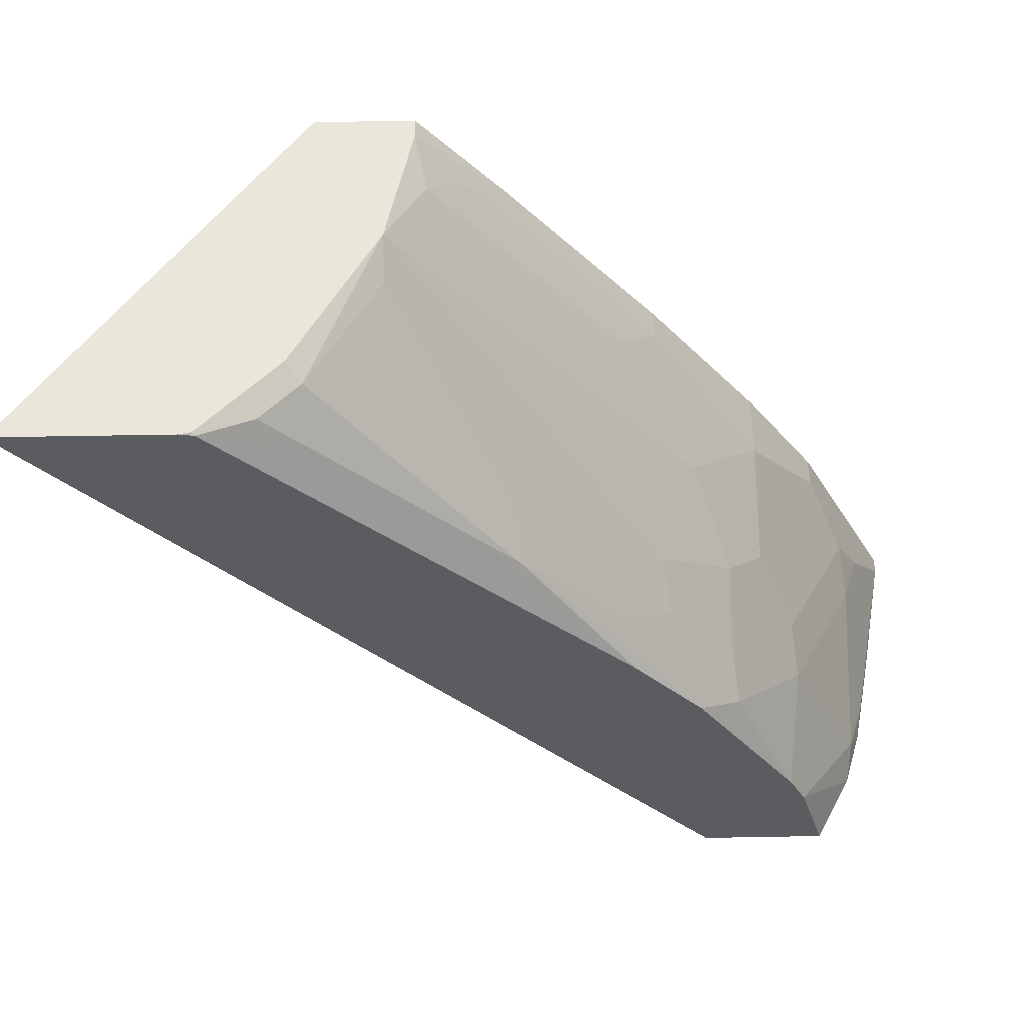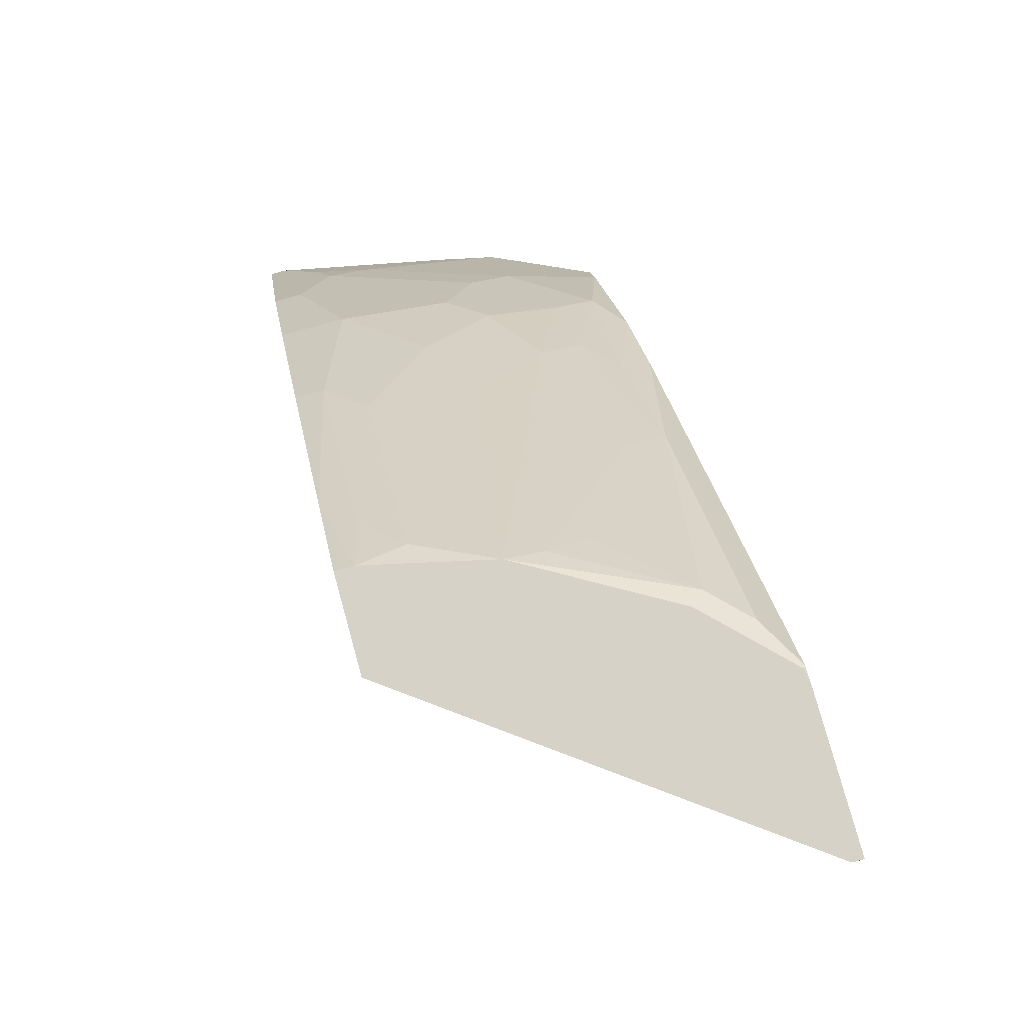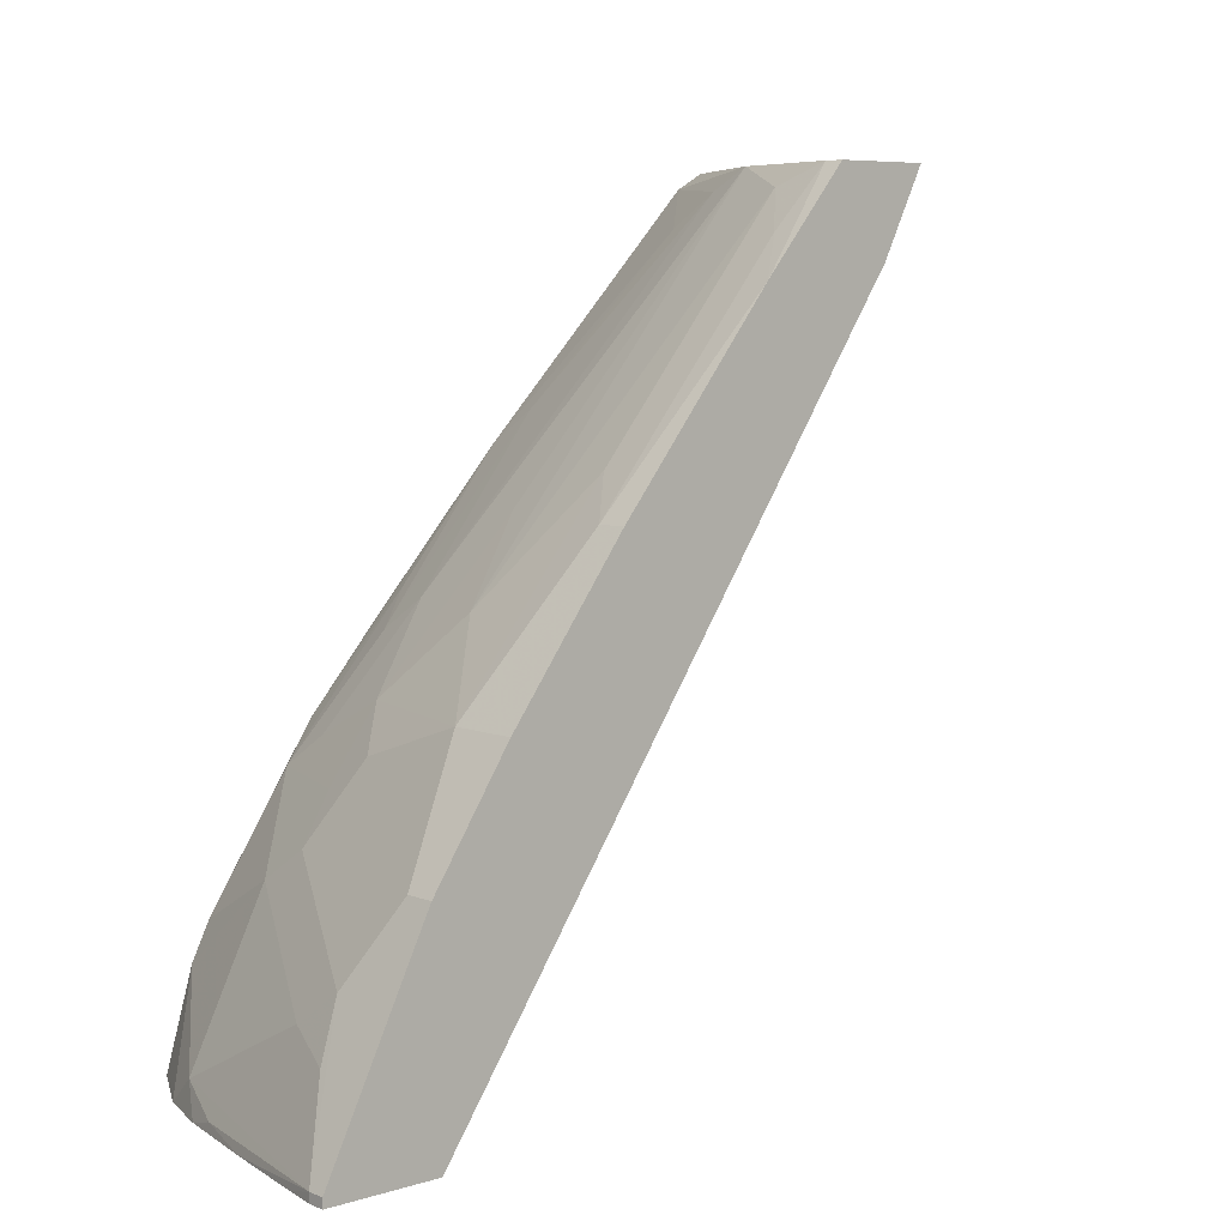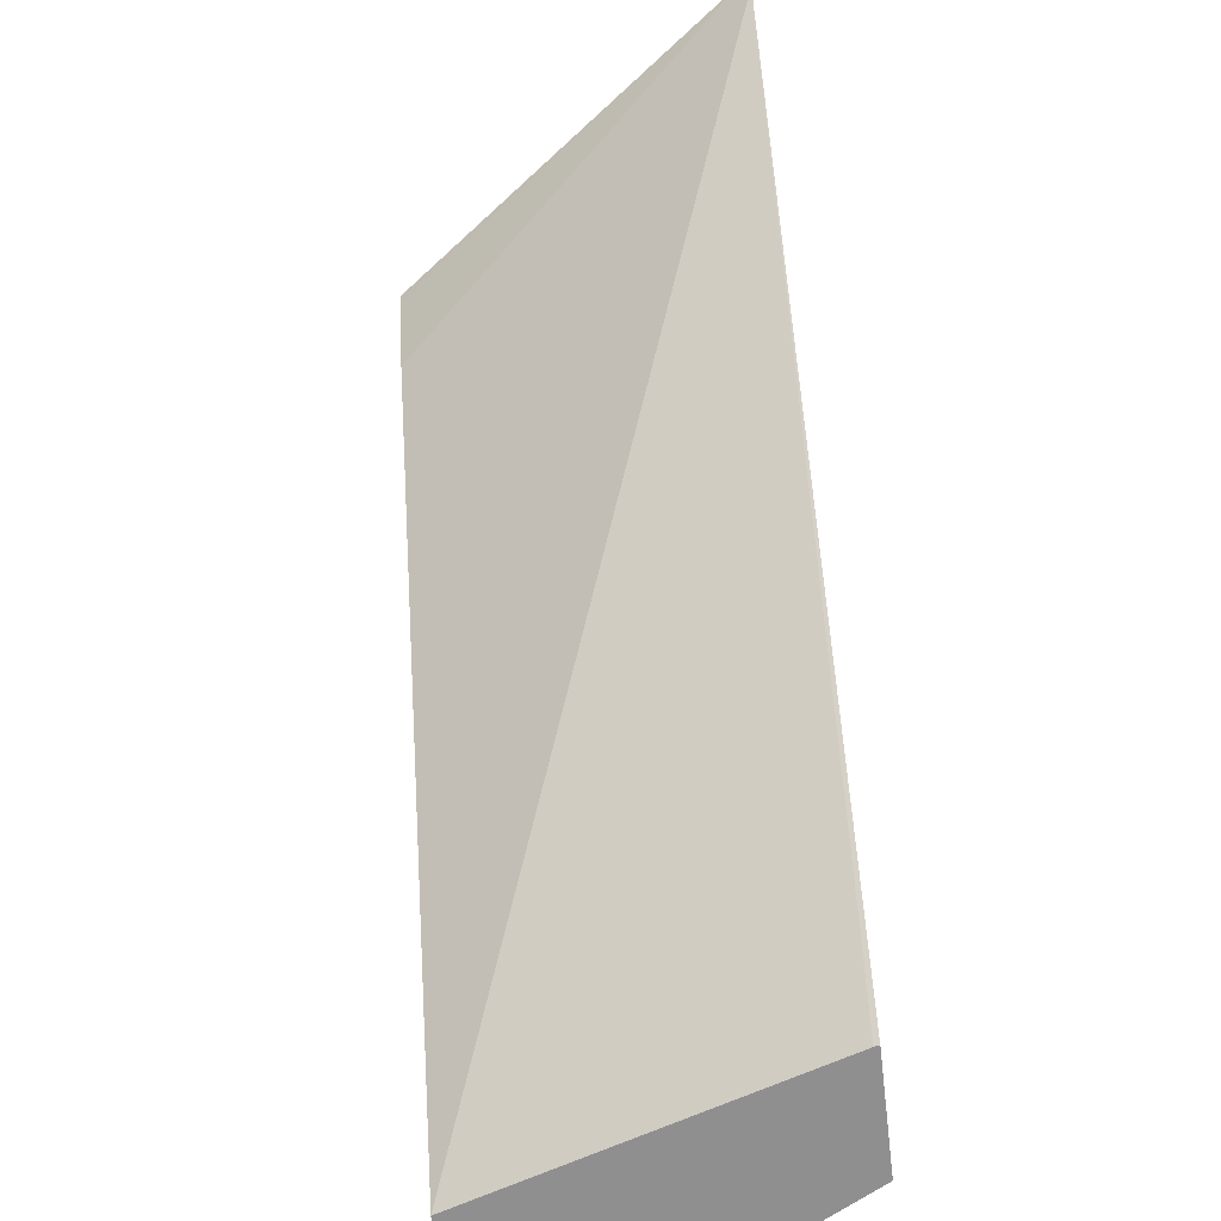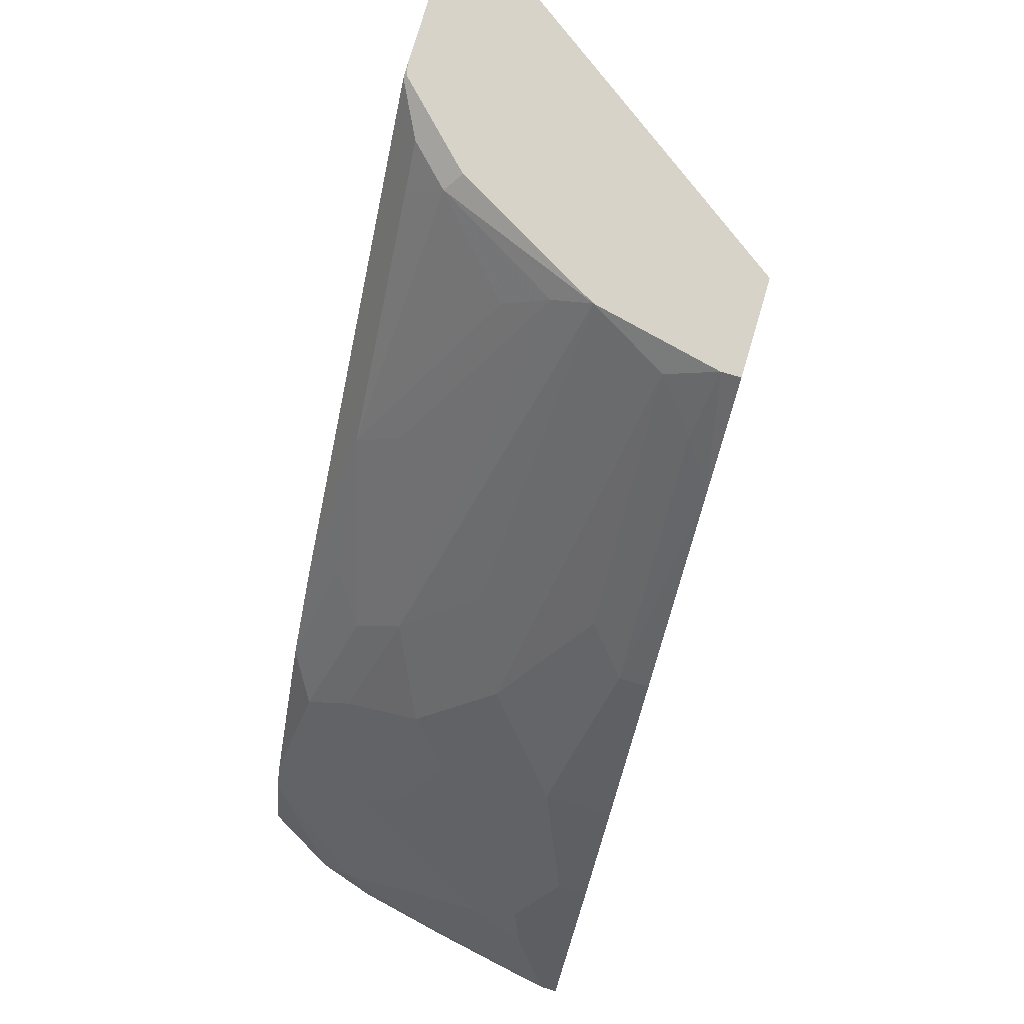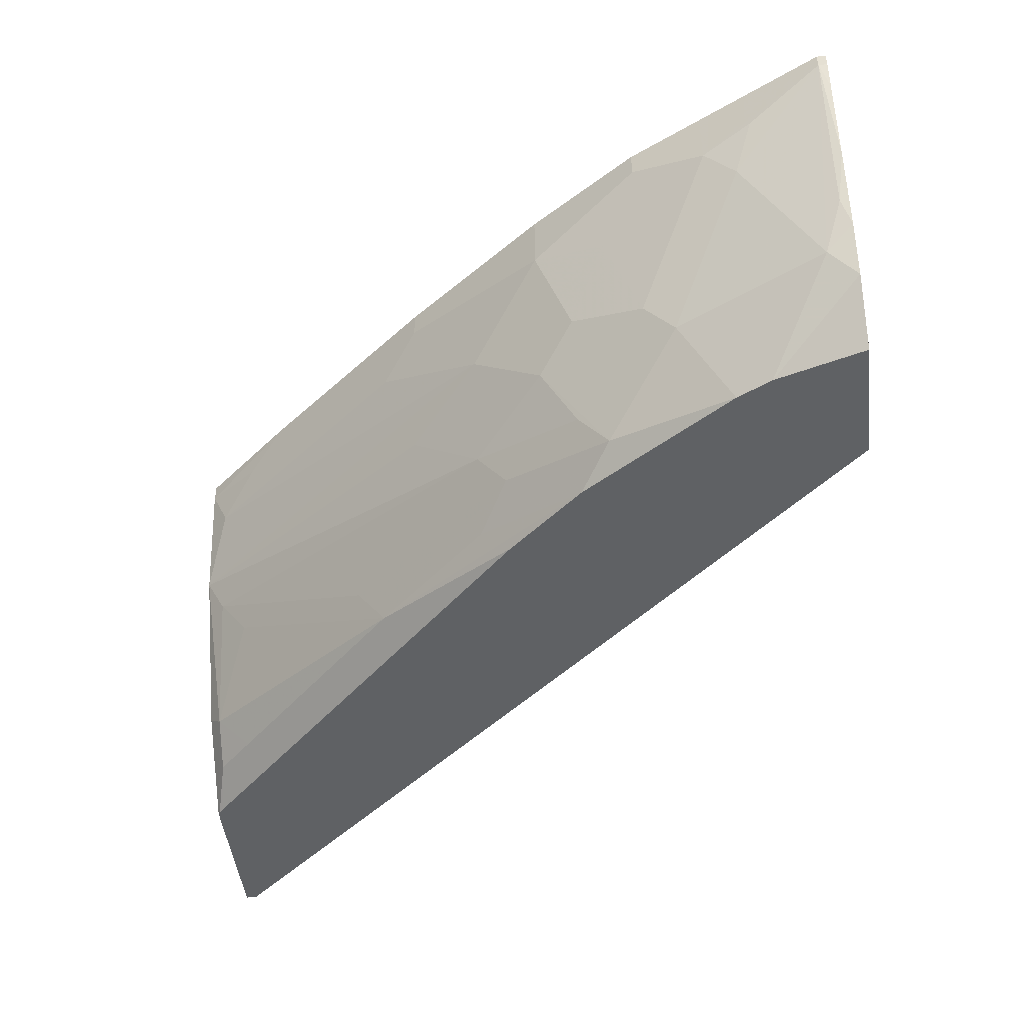
<metadata>
{"format":"obj","ext":"obj","renderer":"f3d","projection":"perspective","resolution":1024,"background":"white","views":[{"elev":54.9,"azim":-1.1,"up":"+Z"},{"elev":78.0,"azim":-105.5,"up":"+Z"},{"elev":6.8,"azim":138.5,"up":"+Z"},{"elev":-65.4,"azim":-83.2,"up":"+Z"},{"elev":77.0,"azim":106.5,"up":"+Z"},{"elev":-46.7,"azim":96.7,"up":"+Y"}]}
</metadata>
<code>
v 0.2978 0.09154 0.2016
v 0.3028 0.06797 0.1915
v 0.3214 0.0865 0.173
v 0.339 0.1008 0.1536
v 0.2978 0.1008 0.2016
v 0.2839 0.03128 0.2016
v 0.4325 0.03088 0.02469
v 0.3954 0.06797 0.08032
v 0.414 0.0865 0.06178
v 0.414 0.1008 0.06178
v 0.2514 0.1008 0.2016
v 0.2433 -0.03935 0.2016
v 0.2503 -0.04634 0.1946
v 0.2843 0.01235 0.1915
v 0.414 -0.0247 0.02469
v 0.3954 0.01235 0.06178
v 0.4511 -0.006175 -0.01233
v 0.4696 0.06797 -0.01233
v 0.4696 0.1008 -0.01233
v 0.2534 0.1008 0.1977
v 0.1248 -0.07211 0.2016
v 0.2248 -0.0579 0.2016
v 0.2062 -0.07643 0.2016
v 0.2317 -0.06487 0.1946
v 0.2503 -0.06487 0.1761
v 0.3244 -0.06487 0.1019
v 0.3429 -0.06487 0.08339
v 0.2874 -0.009266 0.1761
v 0.3399 -0.04325 0.09886
v 0.4171 -0.04634 0.009282
v 0.4542 -0.06487 -0.04631
v 0.4511 -0.04325 -0.03087
v 0.4727 -0.009266 -0.04631
v 0.4696 0.01235 -0.03087
v 0.4882 0.04942 -0.04942
v 0.5067 0.0865 -0.06796
v 0.5067 0.1008 -0.06796
v 0.2723 0.1008 0.161
v 0.1248 -0.0725 0.2012
v 0.1248 -0.0776 0.2016
v 0.2074 -0.0776 0.2005
v 0.2005 -0.0776 0.2016
v 0.2097 -0.0776 0.1982
v 0.2259 -0.0776 0.1819
v 0.2503 -0.0776 0.1576
v 0.3117 -0.0776 0.09613
v 0.3927 -0.0776 0.01512
v 0.3985 -0.0776 0.009282
v 0.4331 -0.0776 -0.03032
v 0.3954 -0.06179 0.02469
v 0.4854 -0.0776 -0.1088
v 0.4727 -0.04634 -0.06486
v 0.4483 -0.0776 -0.05321
v 0.4882 -0.006175 -0.06796
v 0.5252 0.06797 -0.105
v 0.5252 0.1008 -0.105
v 0.1248 -0.0776 0.1961
v 0.1248 -0.07475 0.199
v 0.5027 0.1008 -0.1713
v 0.4942 -0.0776 -0.1263
v 0.4912 -0.02779 -0.0834
v 0.5283 0.04633 -0.1205
v 0.5376 0.07415 -0.1298
v 0.5561 0.09268 -0.1668
v 0.5561 0.1008 -0.1668
v 0.4451 -0.0776 -0.1713
v 0.4458 -0.07503 -0.1713
v 0.5561 0.1008 -0.1713
v 0.5074 -0.0776 -0.1713
v 0.5259 -0.04393 -0.1713
v 0.5283 -0.02779 -0.1575
v 0.5283 0.009279 -0.139
v 0.5376 6.47e-06 -0.1668
v 0.5444 0.0302 -0.1713
v 0.5533 0.07696 -0.1713
v 0.5561 0.09268 -0.1713
v 0.5348 -0.01571 -0.1713
f 40 45 44
f 36 55 56
f 36 56 37
f 38 57 58
f 38 58 39
f 38 59 57
f 40 57 66
f 40 66 69
f 40 69 60
f 40 51 53
f 40 49 48
f 40 48 47
f 40 47 46
f 40 46 45
f 35 55 36
f 40 60 51
f 40 53 49
f 31 51 52
f 34 54 35
f 40 44 43
f 26 47 48
f 26 48 27
f 27 29 28
f 27 48 49
f 27 49 50
f 27 50 30
f 27 30 29
f 30 50 31
f 31 52 33
f 31 50 49
f 31 49 53
f 31 53 51
f 33 52 54
f 33 54 34
f 35 54 55
f 40 43 41
f 60 69 70
f 51 60 61
f 61 71 72
f 61 72 62
f 62 72 64
f 62 64 63
f 64 72 71
f 64 71 73
f 64 73 74
f 64 74 75
f 64 75 76
f 64 76 68
f 64 68 65
f 70 77 71
f 71 77 73
f 73 77 74
f 25 47 26
f 60 71 61
f 60 70 71
f 59 66 67
f 59 69 66
f 51 61 52
f 52 61 54
f 54 61 55
f 55 62 63
f 55 63 64
f 55 64 65
f 55 65 56
f 40 41 42
f 55 61 62
f 57 67 66
f 59 68 76
f 59 76 75
f 59 75 74
f 59 74 77
f 59 77 70
f 59 70 69
f 57 59 67
f 25 46 47
f 20 38 21
f 25 44 45
f 4 37 56
f 4 56 65
f 4 65 68
f 4 68 59
f 4 59 38
f 4 38 20
f 4 20 11
f 4 11 5
f 6 12 13
f 6 13 14
f 6 14 15
f 6 15 16
f 6 16 7
f 7 16 17
f 7 17 18
f 4 19 37
f 7 18 8
f 4 10 19
f 3 9 4
f 1 2 3
f 1 3 4
f 1 4 5
f 1 5 11
f 1 11 21
f 1 21 40
f 1 40 42
f 1 42 23
f 1 23 22
f 1 22 12
f 1 12 6
f 1 6 2
f 2 7 8
f 2 8 9
f 2 9 3
f 4 9 10
f 8 18 9
f 2 6 7
f 9 19 10
f 17 34 18
f 18 34 35
f 18 35 36
f 18 36 37
f 18 37 19
f 25 45 46
f 21 39 58
f 21 58 57
f 21 38 39
f 23 41 24
f 23 42 41
f 24 41 43
f 24 43 25
f 25 43 44
f 9 18 19
f 17 33 34
f 17 31 33
f 21 57 40
f 15 29 30
f 11 20 21
f 17 32 31
f 12 22 13
f 13 22 23
f 13 23 24
f 13 25 26
f 13 26 27
f 13 27 28
f 13 24 25
f 14 28 29
f 14 29 15
f 15 30 31
f 15 31 32
f 15 17 16
f 13 28 14
f 15 32 17

</code>
